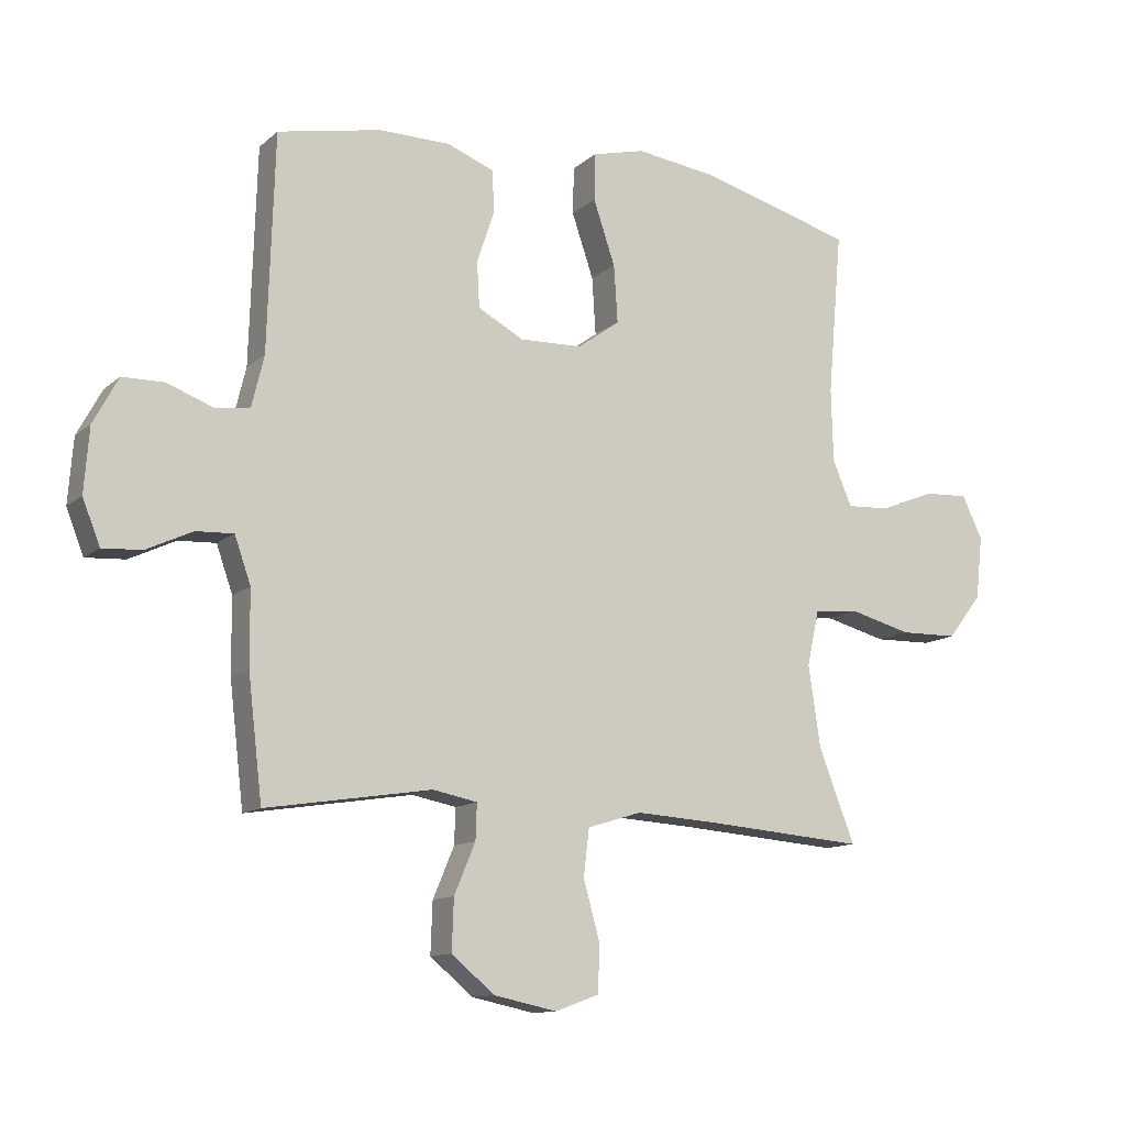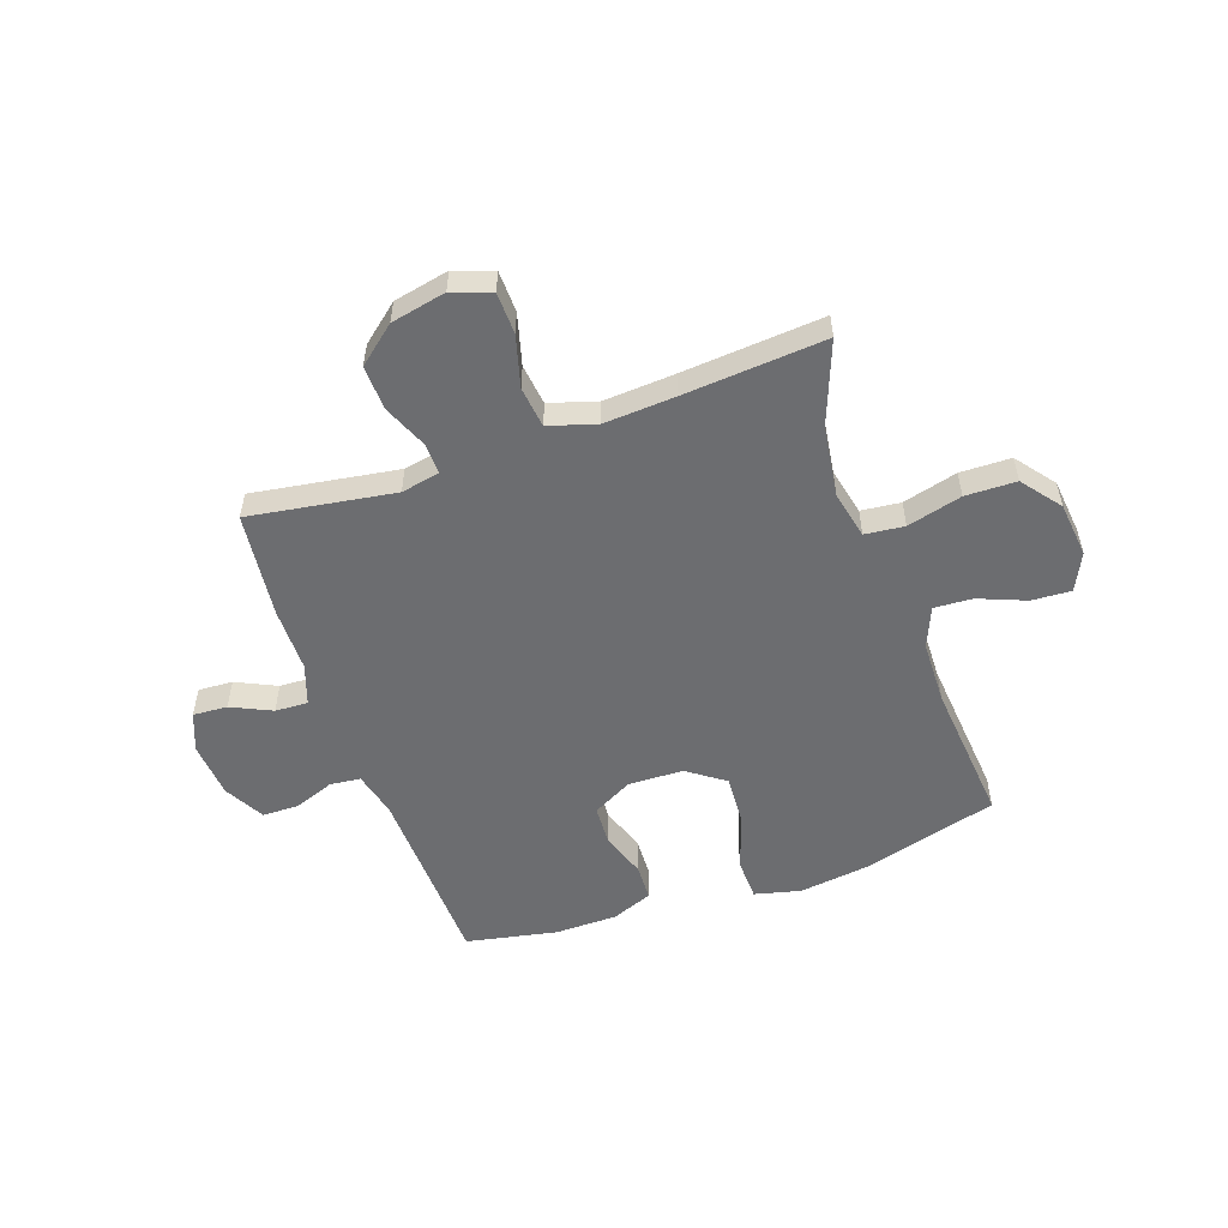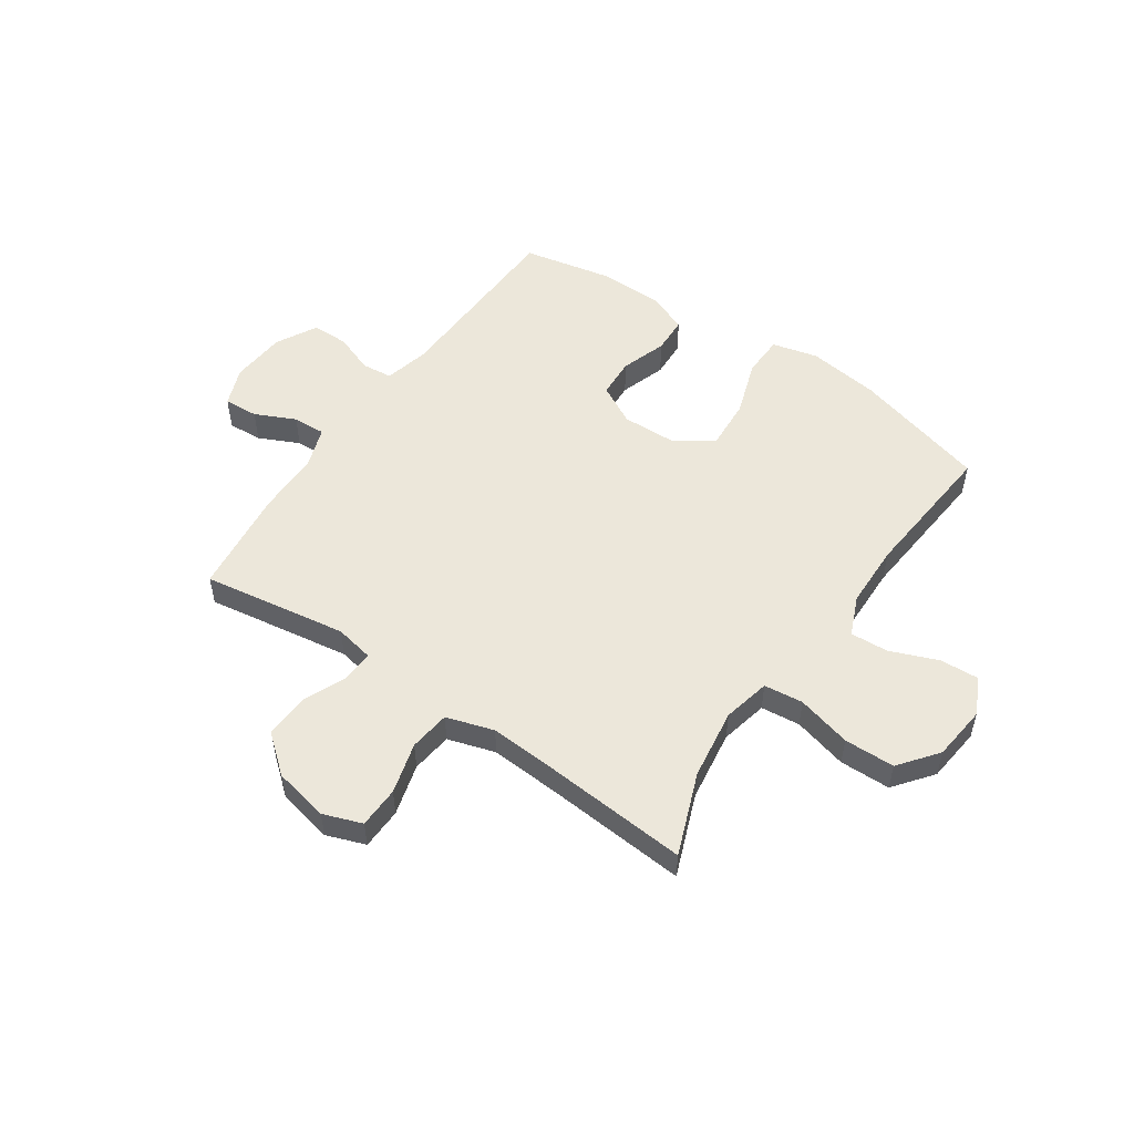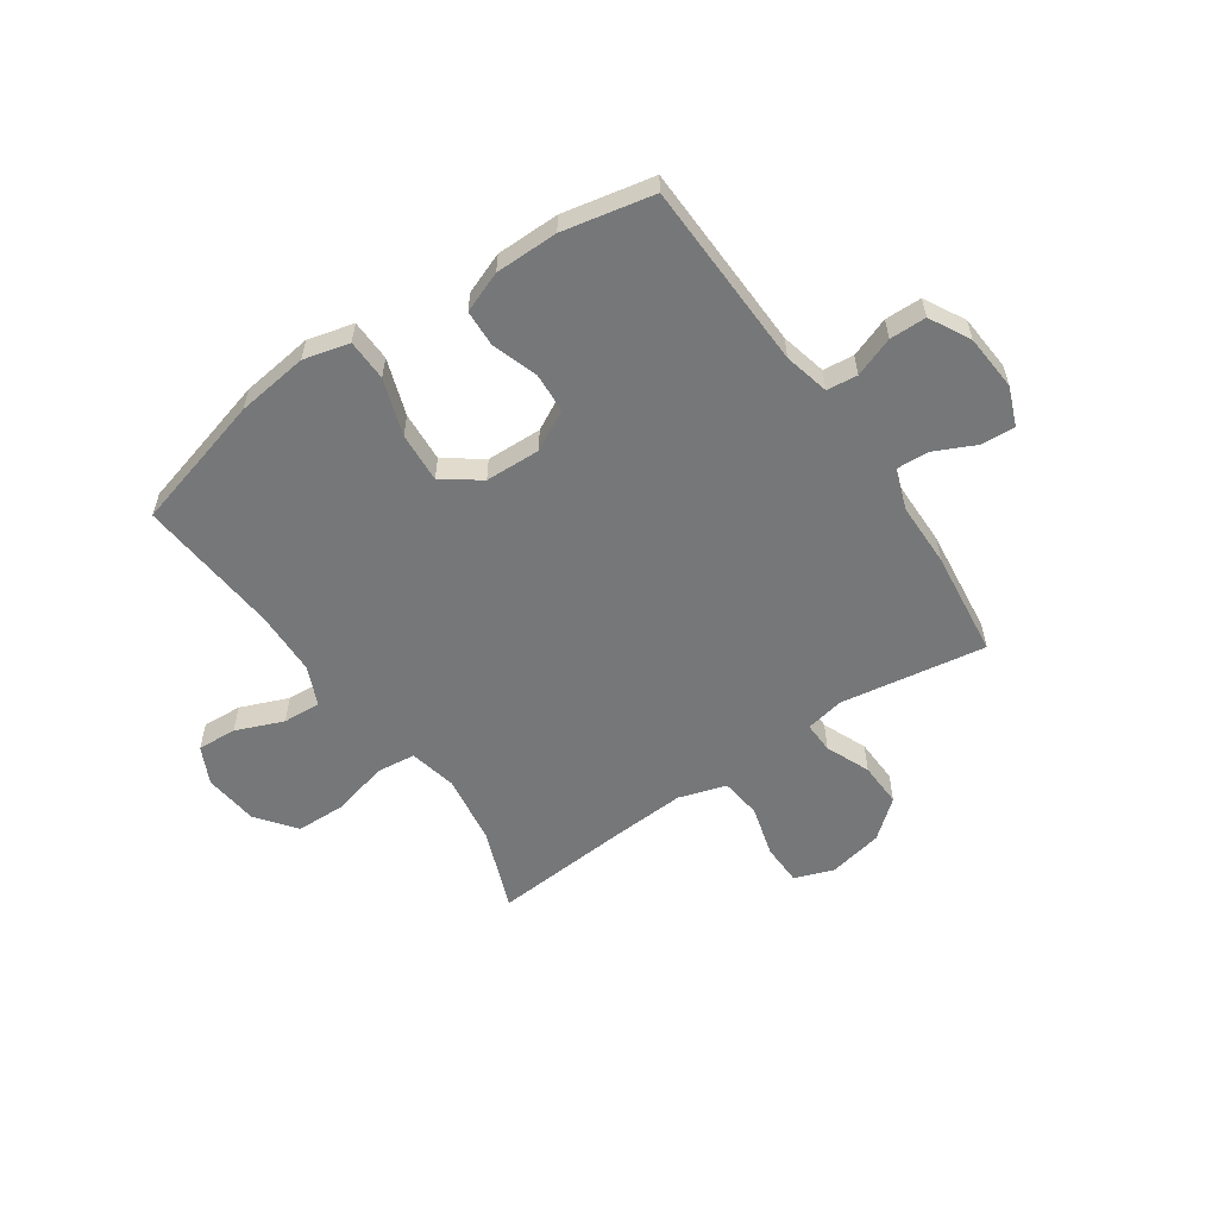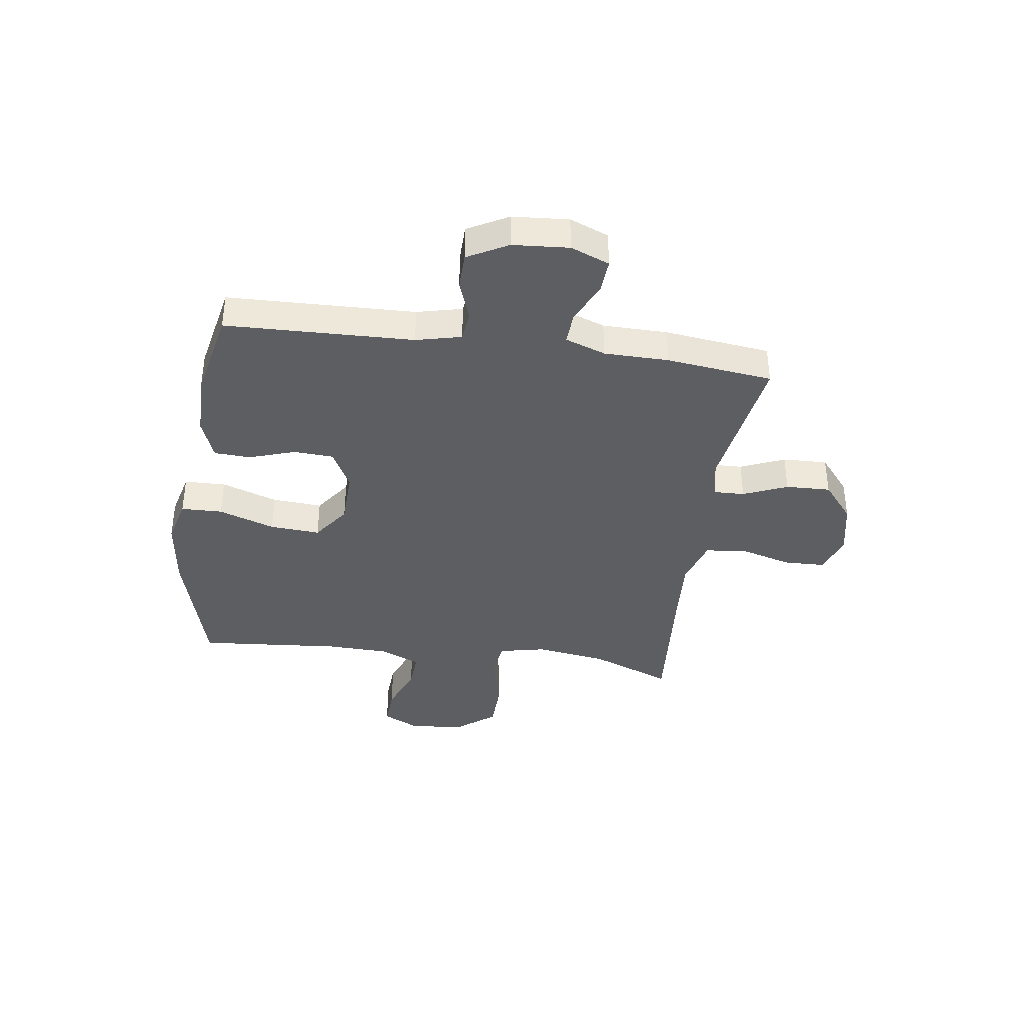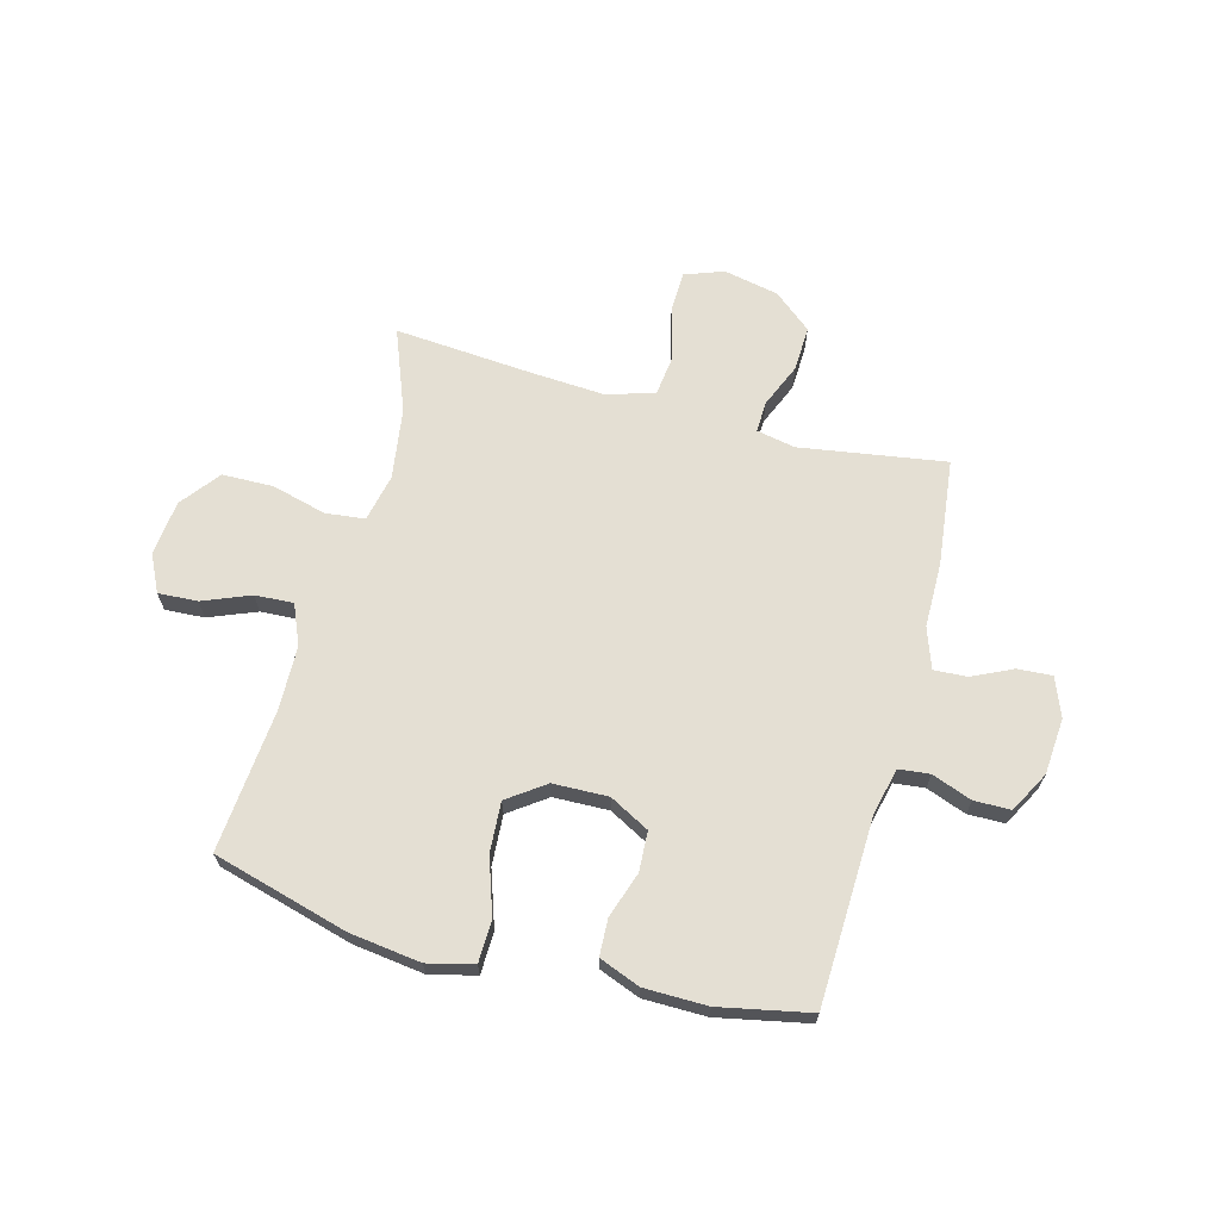
<metadata>
{"format":"obj","ext":"obj","renderer":"f3d","projection":"perspective","resolution":1024,"background":"white","views":[{"elev":-12.1,"azim":151.3,"up":"+Z"},{"elev":-54.0,"azim":-160.6,"up":"+Y"},{"elev":52.9,"azim":-145.5,"up":"+Y"},{"elev":-57.0,"azim":34.4,"up":"+Y"},{"elev":-38.5,"azim":81.9,"up":"+Y"},{"elev":66.6,"azim":15.1,"up":"+Y"}]}
</metadata>
<code>
v 0.5 0.07 -0.5
v 0.234 0.07 -0.458
v 0.163 0.07 -0.472
v 0.165 0.07 -0.529
v 0.199 0.07 -0.61
v 0.202 0.07 -0.692
v 0.133 0.07 -0.749
v 0.032 0.07 -0.77
v -0.039 0.07 -0.744
v -0.041 0.07 -0.668
v -0.015 0.07 -0.574
v -0.024 0.07 -0.499
v -0.111 0.07 -0.472
v -0.242 0.07 -0.48
v -0.5 0.07 -0.5
v -0.442 0.07 -0.35
v -0.423 0.07 -0.22
v -0.442 0.07 -0.133
v -0.514 0.07 -0.125
v -0.614 0.07 -0.151
v -0.707 0.07 -0.149
v -0.762 0.07 -0.078
v -0.773 0.07 0.023
v -0.74 0.07 0.091
v -0.668 0.07 0.087
v -0.581 0.07 0.052
v -0.511 0.07 0.048
v -0.48 0.07 0.121
v -0.477 0.07 0.238
v -0.5 0.07 0.5
v -0.253 0.07 0.568
v -0.122 0.07 0.585
v -0.038 0.07 0.564
v -0.036 0.07 0.488
v -0.071 0.07 0.385
v -0.077 0.07 0.293
v -0.009 0.07 0.244
v 0.092 0.07 0.241
v 0.165 0.07 0.28
v 0.169 0.07 0.353
v 0.141 0.07 0.437
v 0.144 0.07 0.504
v 0.219 0.07 0.533
v 0.334 0.07 0.534
v 0.5 0.07 0.5
v 0.511 0.07 0.156
v 0.531 0.07 0.073
v 0.587 0.07 0.067
v 0.66 0.07 0.094
v 0.727 0.07 0.093
v 0.767 0.07 0.019
v 0.775 0.07 -0.084
v 0.747 0.07 -0.155
v 0.684 0.07 -0.151
v 0.61 0.07 -0.116
v 0.55 0.07 -0.113
v 0.524 0.07 -0.187
v 0.523 0.07 -0.305
v 0.5 0 -0.5
v 0.234 0 -0.458
v 0.163 0 -0.472
v 0.165 0 -0.529
v 0.199 0 -0.61
v 0.202 0 -0.692
v 0.133 0 -0.749
v 0.032 0 -0.77
v -0.039 0 -0.744
v -0.041 0 -0.668
v -0.015 0 -0.574
v -0.024 0 -0.499
v -0.111 0 -0.472
v -0.242 0 -0.48
v -0.5 0 -0.5
v -0.442 0 -0.35
v -0.423 0 -0.22
v -0.442 0 -0.133
v -0.514 0 -0.125
v -0.614 0 -0.151
v -0.707 0 -0.149
v -0.762 0 -0.078
v -0.773 0 0.023
v -0.74 0 0.091
v -0.668 0 0.087
v -0.581 0 0.052
v -0.511 0 0.048
v -0.48 0 0.121
v -0.477 0 0.238
v -0.5 0 0.5
v -0.253 0 0.568
v -0.122 0 0.585
v -0.038 0 0.564
v -0.036 0 0.488
v -0.071 0 0.385
v -0.077 0 0.293
v -0.009 0 0.244
v 0.092 0 0.241
v 0.165 0 0.28
v 0.169 0 0.353
v 0.141 0 0.437
v 0.144 0 0.504
v 0.219 0 0.533
v 0.334 0 0.534
v 0.5 0 0.5
v 0.511 0 0.156
v 0.531 0 0.073
v 0.587 0 0.067
v 0.66 0 0.094
v 0.727 0 0.093
v 0.767 0 0.019
v 0.775 0 -0.084
v 0.747 0 -0.155
v 0.684 0 -0.151
v 0.61 0 -0.116
v 0.55 0 -0.113
v 0.524 0 -0.187
v 0.523 0 -0.305
f 57 58 1 2
f 56 57 2 3
f 53 54 55
f 52 53 55
f 51 52 55
f 50 51 55
f 49 50 55
f 48 49 55
f 47 48 55 56
f 46 47 56 3
f 44 45 46
f 43 44 46
f 42 43 46
f 41 42 46
f 40 41 46
f 39 40 46 3
f 33 34 35
f 32 33 35
f 31 32 35
f 30 31 35
f 29 30 35
f 28 29 35 36
f 27 28 36 37
f 24 25 26
f 23 24 26
f 22 23 26
f 21 22 26
f 20 21 26
f 19 20 26
f 18 19 26 27
f 14 15 16
f 13 14 16 17
f 12 13 17 18
f 9 10 11
f 8 9 11
f 7 8 11
f 6 7 11
f 5 6 11
f 4 5 11
f 3 4 11 12
f 3 12 18
f 39 3 18
f 38 39 18
f 18 27 37 38
f 60 59 116 115
f 61 60 115 114
f 113 112 111
f 113 111 110
f 113 110 109
f 113 109 108
f 113 108 107
f 113 107 106
f 114 113 106 105
f 61 114 105 104
f 104 103 102
f 104 102 101
f 104 101 100
f 104 100 99
f 104 99 98
f 61 104 98 97
f 93 92 91
f 93 91 90
f 93 90 89
f 93 89 88
f 93 88 87
f 94 93 87 86
f 95 94 86 85
f 84 83 82
f 84 82 81
f 84 81 80
f 84 80 79
f 84 79 78
f 84 78 77
f 85 84 77 76
f 74 73 72
f 75 74 72 71
f 76 75 71 70
f 69 68 67
f 69 67 66
f 69 66 65
f 69 65 64
f 69 64 63
f 69 63 62
f 70 69 62 61
f 76 70 61
f 76 61 97
f 76 97 96
f 96 95 85 76
f 1 59 60 2
f 2 60 61 3
f 3 61 62 4
f 4 62 63 5
f 5 63 64 6
f 6 64 65 7
f 7 65 66 8
f 8 66 67 9
f 9 67 68 10
f 10 68 69 11
f 11 69 70 12
f 12 70 71 13
f 13 71 72 14
f 14 72 73 15
f 15 73 74 16
f 16 74 75 17
f 17 75 76 18
f 18 76 77 19
f 19 77 78 20
f 20 78 79 21
f 21 79 80 22
f 22 80 81 23
f 23 81 82 24
f 24 82 83 25
f 25 83 84 26
f 26 84 85 27
f 27 85 86 28
f 28 86 87 29
f 29 87 88 30
f 30 88 89 31
f 31 89 90 32
f 32 90 91 33
f 33 91 92 34
f 34 92 93 35
f 35 93 94 36
f 36 94 95 37
f 37 95 96 38
f 38 96 97 39
f 39 97 98 40
f 40 98 99 41
f 41 99 100 42
f 42 100 101 43
f 43 101 102 44
f 44 102 103 45
f 45 103 104 46
f 46 104 105 47
f 47 105 106 48
f 48 106 107 49
f 49 107 108 50
f 50 108 109 51
f 51 109 110 52
f 52 110 111 53
f 53 111 112 54
f 54 112 113 55
f 55 113 114 56
f 56 114 115 57
f 57 115 116 58
f 58 116 59 1

</code>
